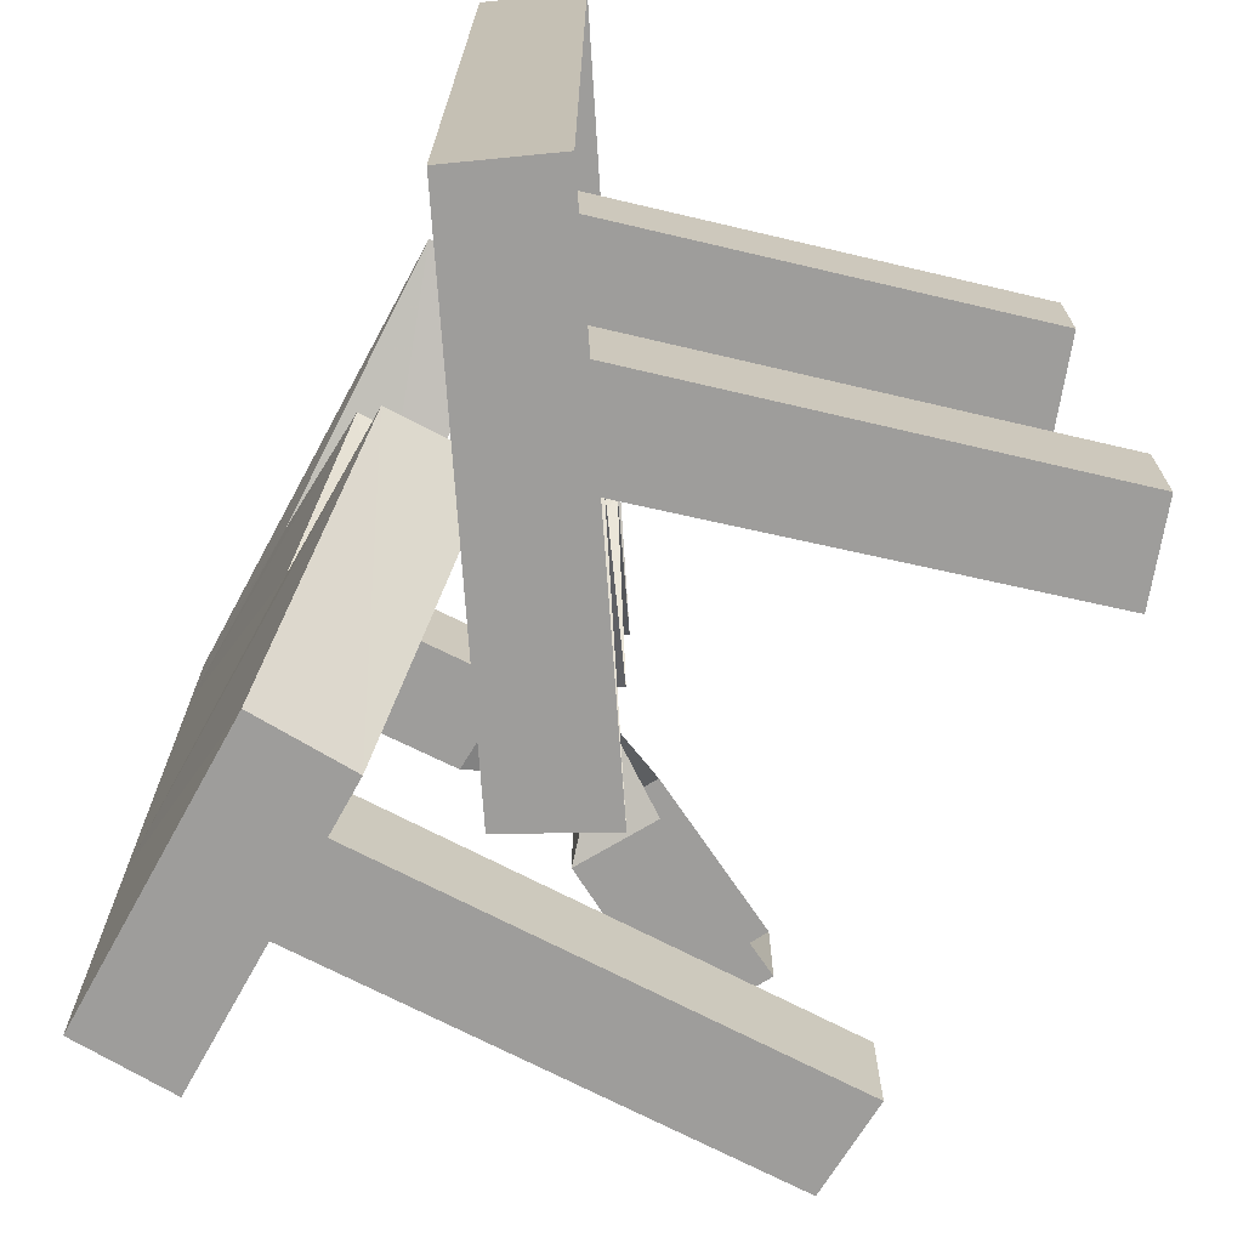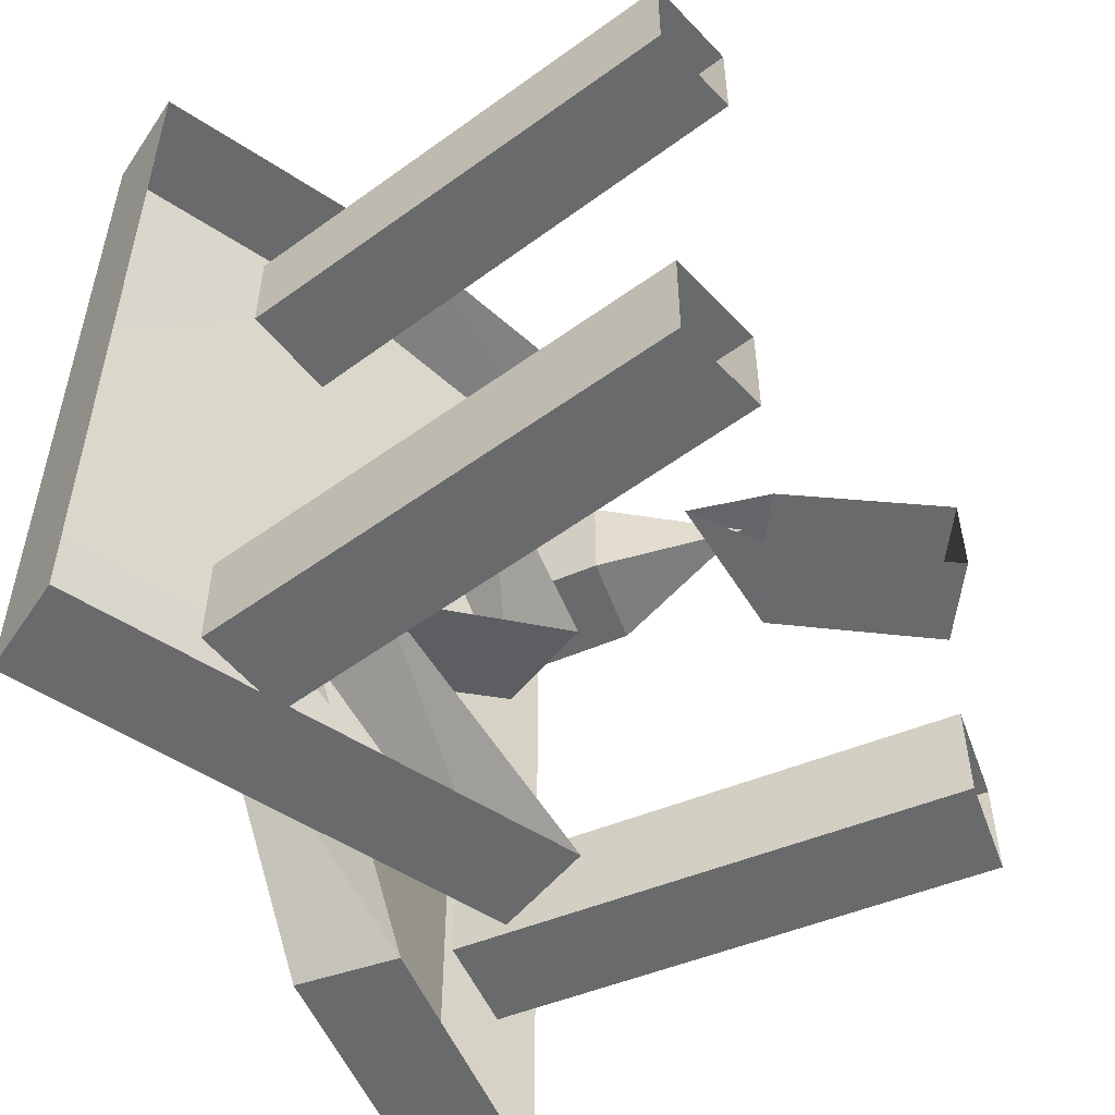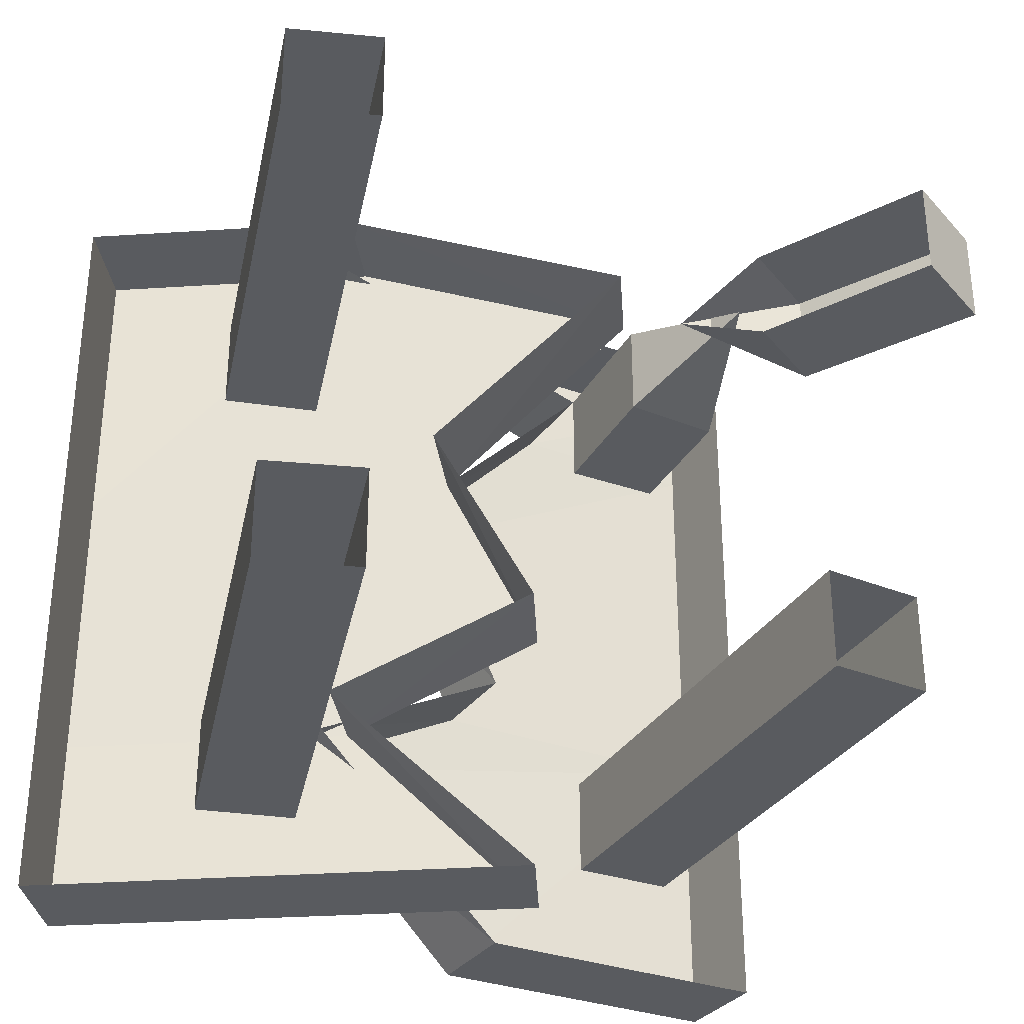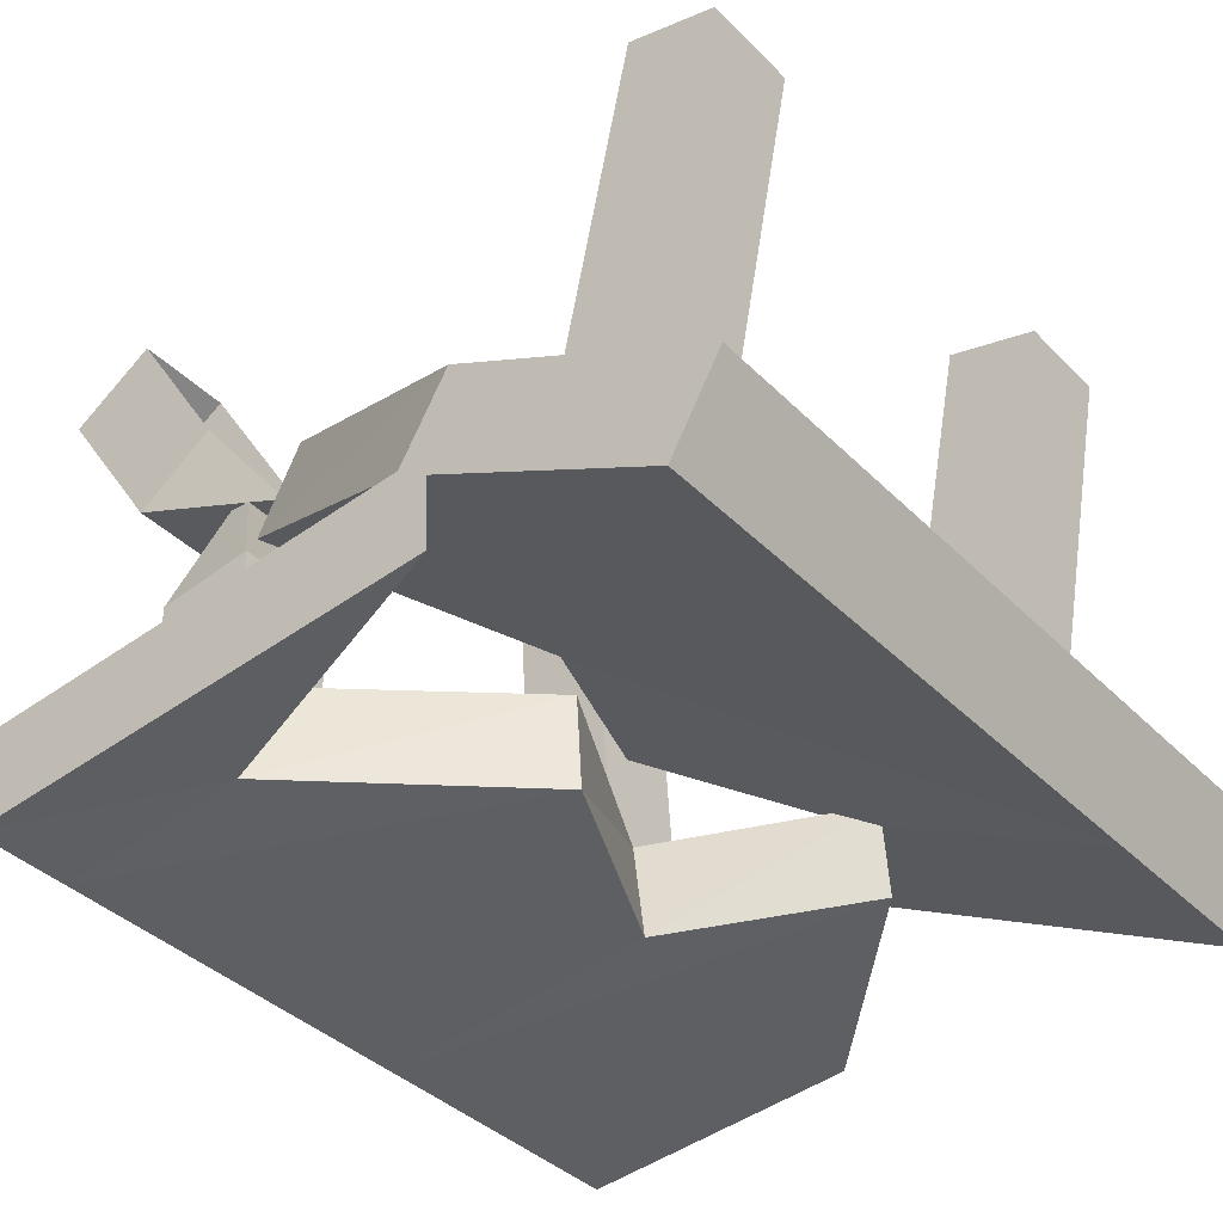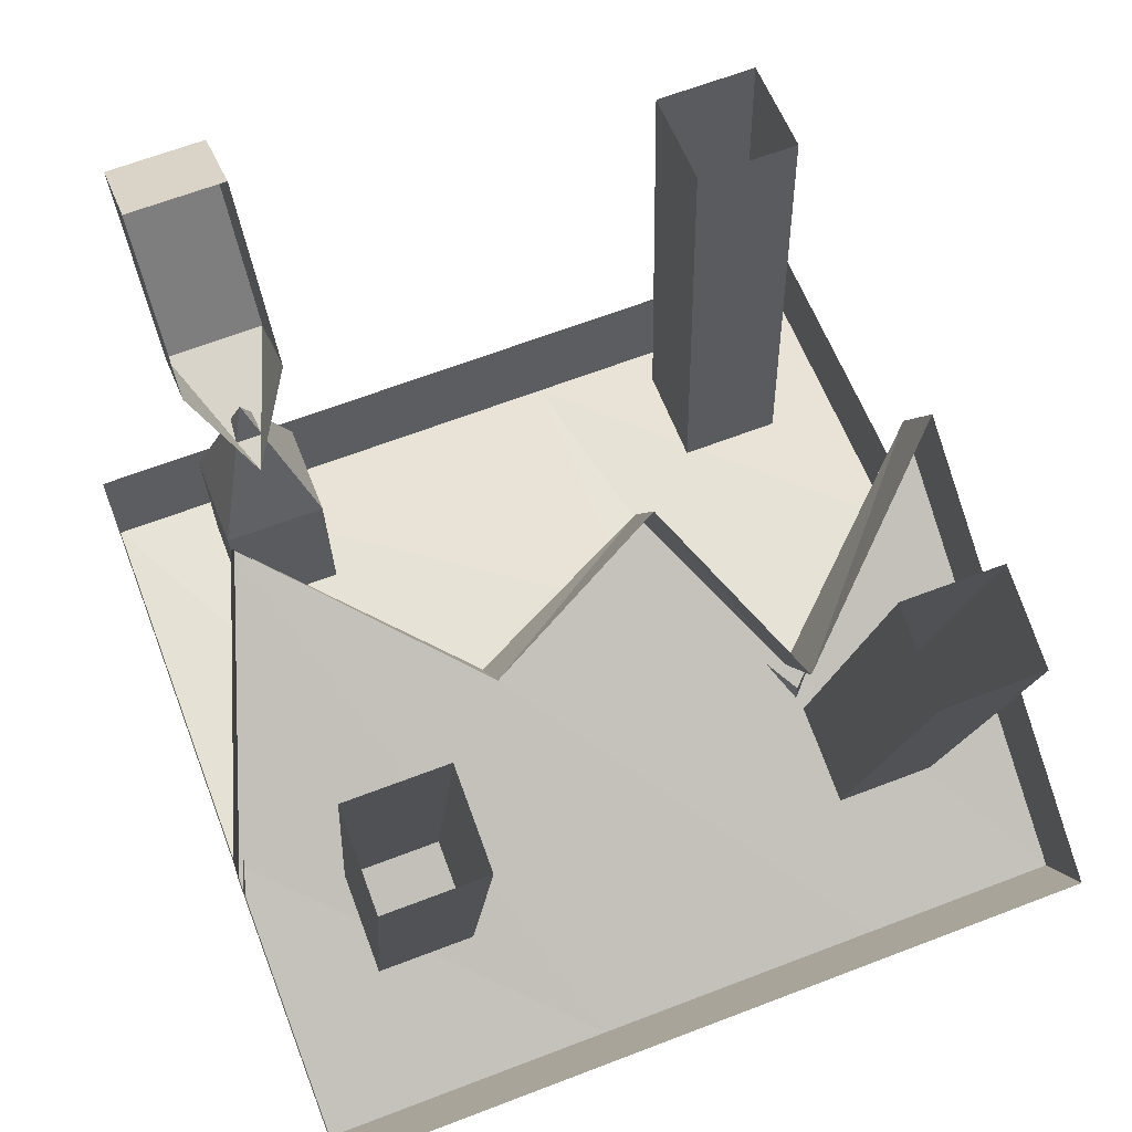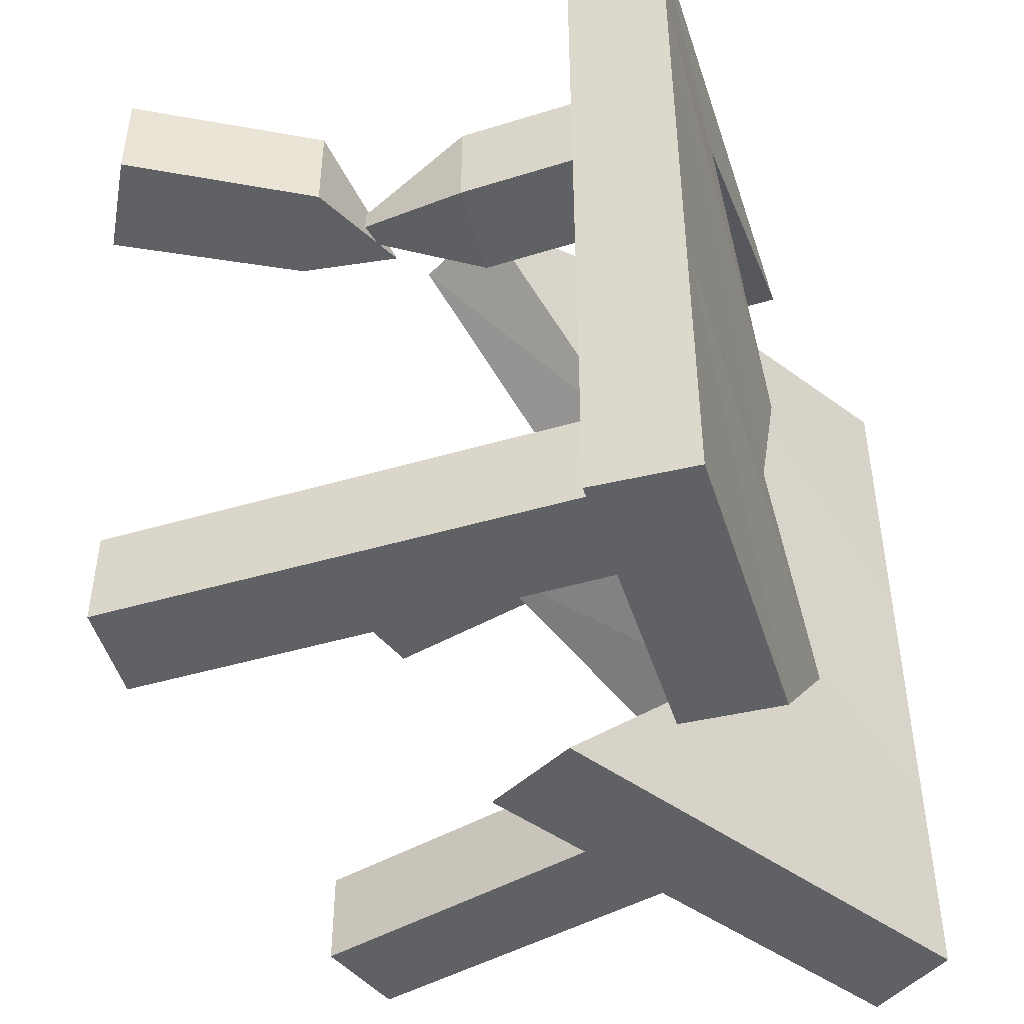
<metadata>
{"format":"obj","ext":"obj","renderer":"f3d","projection":"perspective","resolution":1024,"background":"white","views":[{"elev":-70.5,"azim":65.9,"up":"+Z"},{"elev":-52.9,"azim":117.0,"up":"+Z"},{"elev":-32.2,"azim":157.5,"up":"+Z"},{"elev":-38.9,"azim":39.1,"up":"+Y"},{"elev":65.9,"azim":69.0,"up":"+Y"},{"elev":-46.4,"azim":-67.9,"up":"+Z"}]}
</metadata>
<code>
v 58 -100 -64
v -12 -63 -64
v 16 -78 -32
v 58 -100 -32
v -12 -63 -16
v 2 -70 16
v 58 -100 16
v -26 -55 48
v 16 -78 64
v 58 -100 64
v 66 -86 -64
v 66 -86 64
v 24 -64 -32
v -5 -48 -64
v -5 -48 -16
v 10 -56 16
v -19 -41 48
v 24 -64 64
v -39 -27 32
v -52 -36 32
v -30 -40 40
v -52 -36 48
v -70 -9 32
v -70 -9 48
v -56 0 48
v -39 -27 48
v -56 0 32
v -38 -33 40
v -44 -58 48
v -44 -58 32
v -28 -56 48
v -28 -56 32
v -27 -80 32
v -27 -80 48
v -43 -81 48
v -43 -81 32
v -32 0 -32
v -32 0 -48
v -27 -80 -48
v -27 -80 -32
v -48 -2 -48
v -48 -2 -32
v -43 -81 -32
v -43 -81 -48
v -57 -99 -16
v -9 -95 -16
v 22 -93 -32
v -9 -95 -64
v -57 -99 -64
v -57 -99 48
v -25 -96 48
v 6 -94 16
v -57 -99 64
v 22 -93 64
v -59 -83 64
v -59 -83 -64
v -11 -79 -64
v 21 -77 -32
v -11 -79 -16
v 5 -78 16
v 21 -77 64
v 55 -4 -32
v 55 -4 -48
v 40 -82 -48
v 40 -82 -32
v 40 0 -48
v 40 0 -32
v 24 -79 -32
v 24 -79 -48
v 55 -4 48
v 55 -4 32
v 40 -82 32
v 40 -82 48
v 40 0 32
v 40 0 48
v 24 -79 48
v 24 -79 32
f 1 2 3 4
f 4 3 5 6 7
f 7 6 8 9 10
f 11 1 10 12
f 13 3 2 14
f 15 5 3 13
f 16 6 5 15
f 17 8 6 16
f 18 9 8 17
f 14 2 1 11
f 12 10 9 18
f 19 20 21
f 20 22 21
f 23 24 22 20
f 24 25 26 22
f 27 23 20 19
f 22 26 21
f 27 25 24 23
f 28 29 30
f 28 31 29
f 28 32 31
f 28 30 32
f 31 32 33 34
f 30 29 35 36
f 32 30 36 33
f 29 31 34 35
f 37 38 39 40
f 41 42 43 44
f 38 41 44 39
f 42 37 40 43
f 45 46 47 48 49
f 50 51 52 46 45
f 51 50 53 54
f 55 53 49 56
f 57 48 47 58
f 58 47 46 59
f 59 46 52 60
f 60 52 51 34
f 34 51 54 61
f 49 48 57 56
f 55 61 54 53
f 62 63 64 65
f 66 67 68 69
f 63 66 69 64
f 67 62 65 68
f 70 71 72 73
f 74 75 76 77
f 71 74 77 72
f 75 70 73 76

</code>
